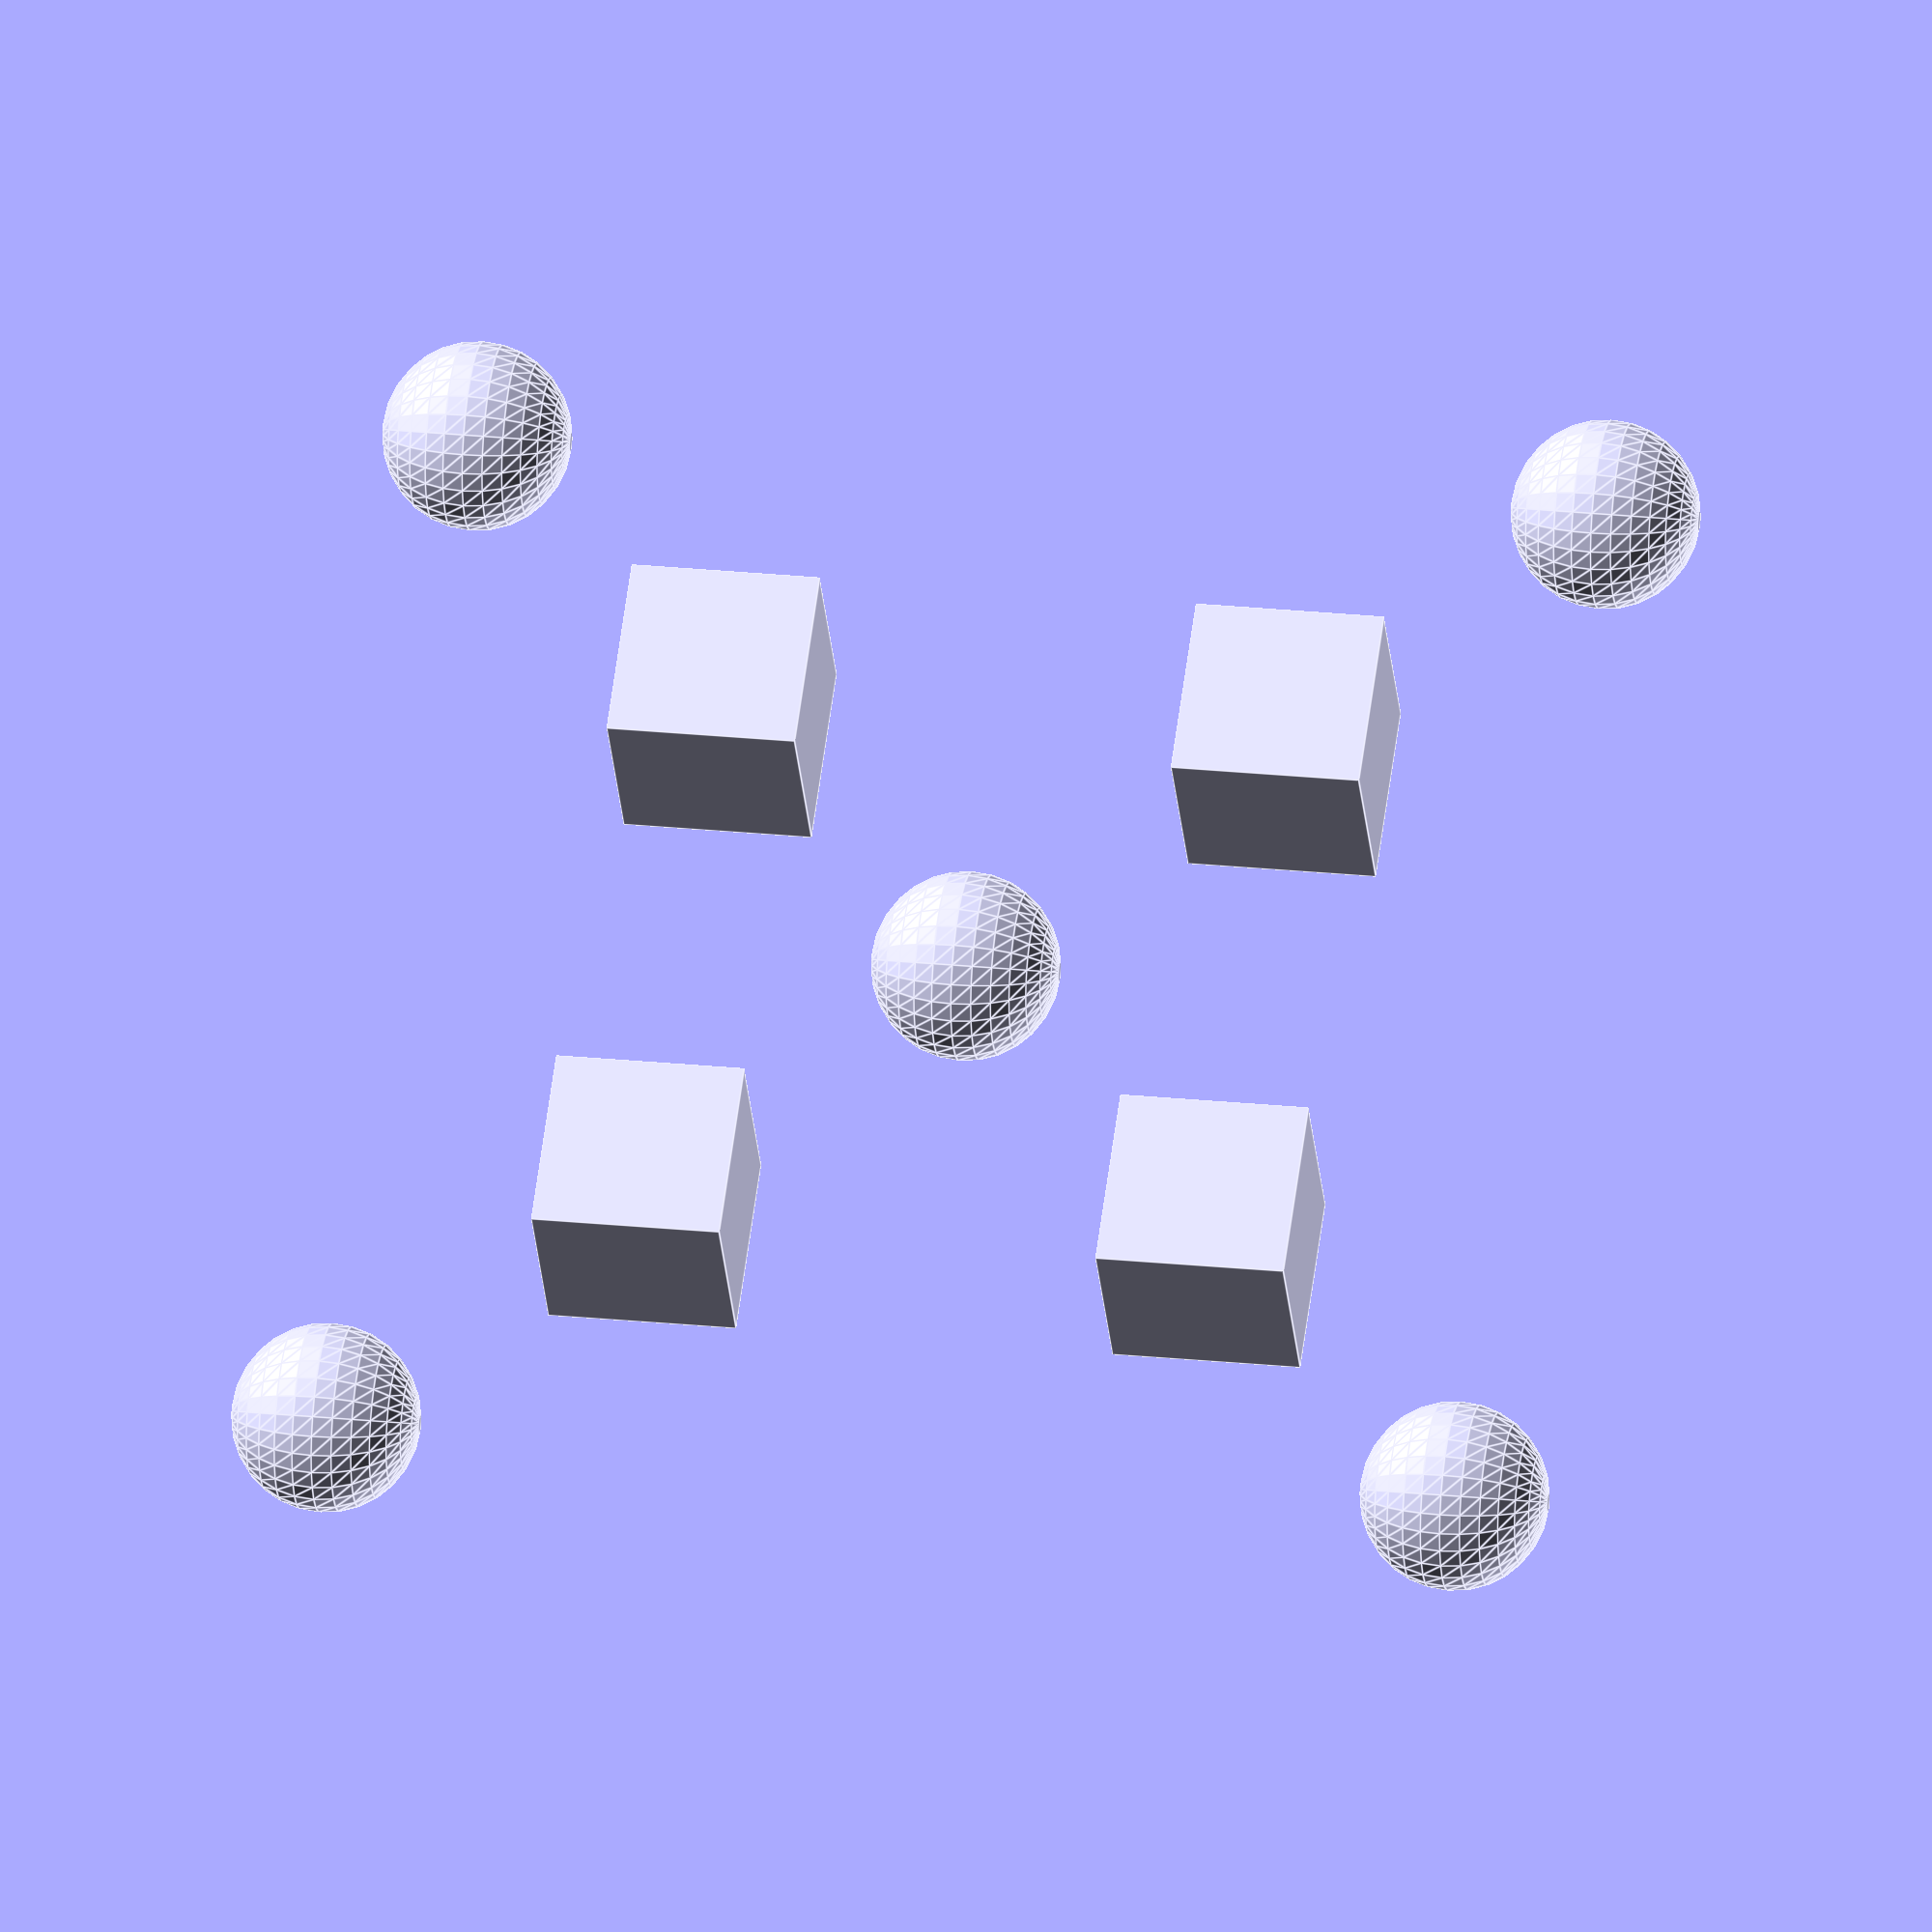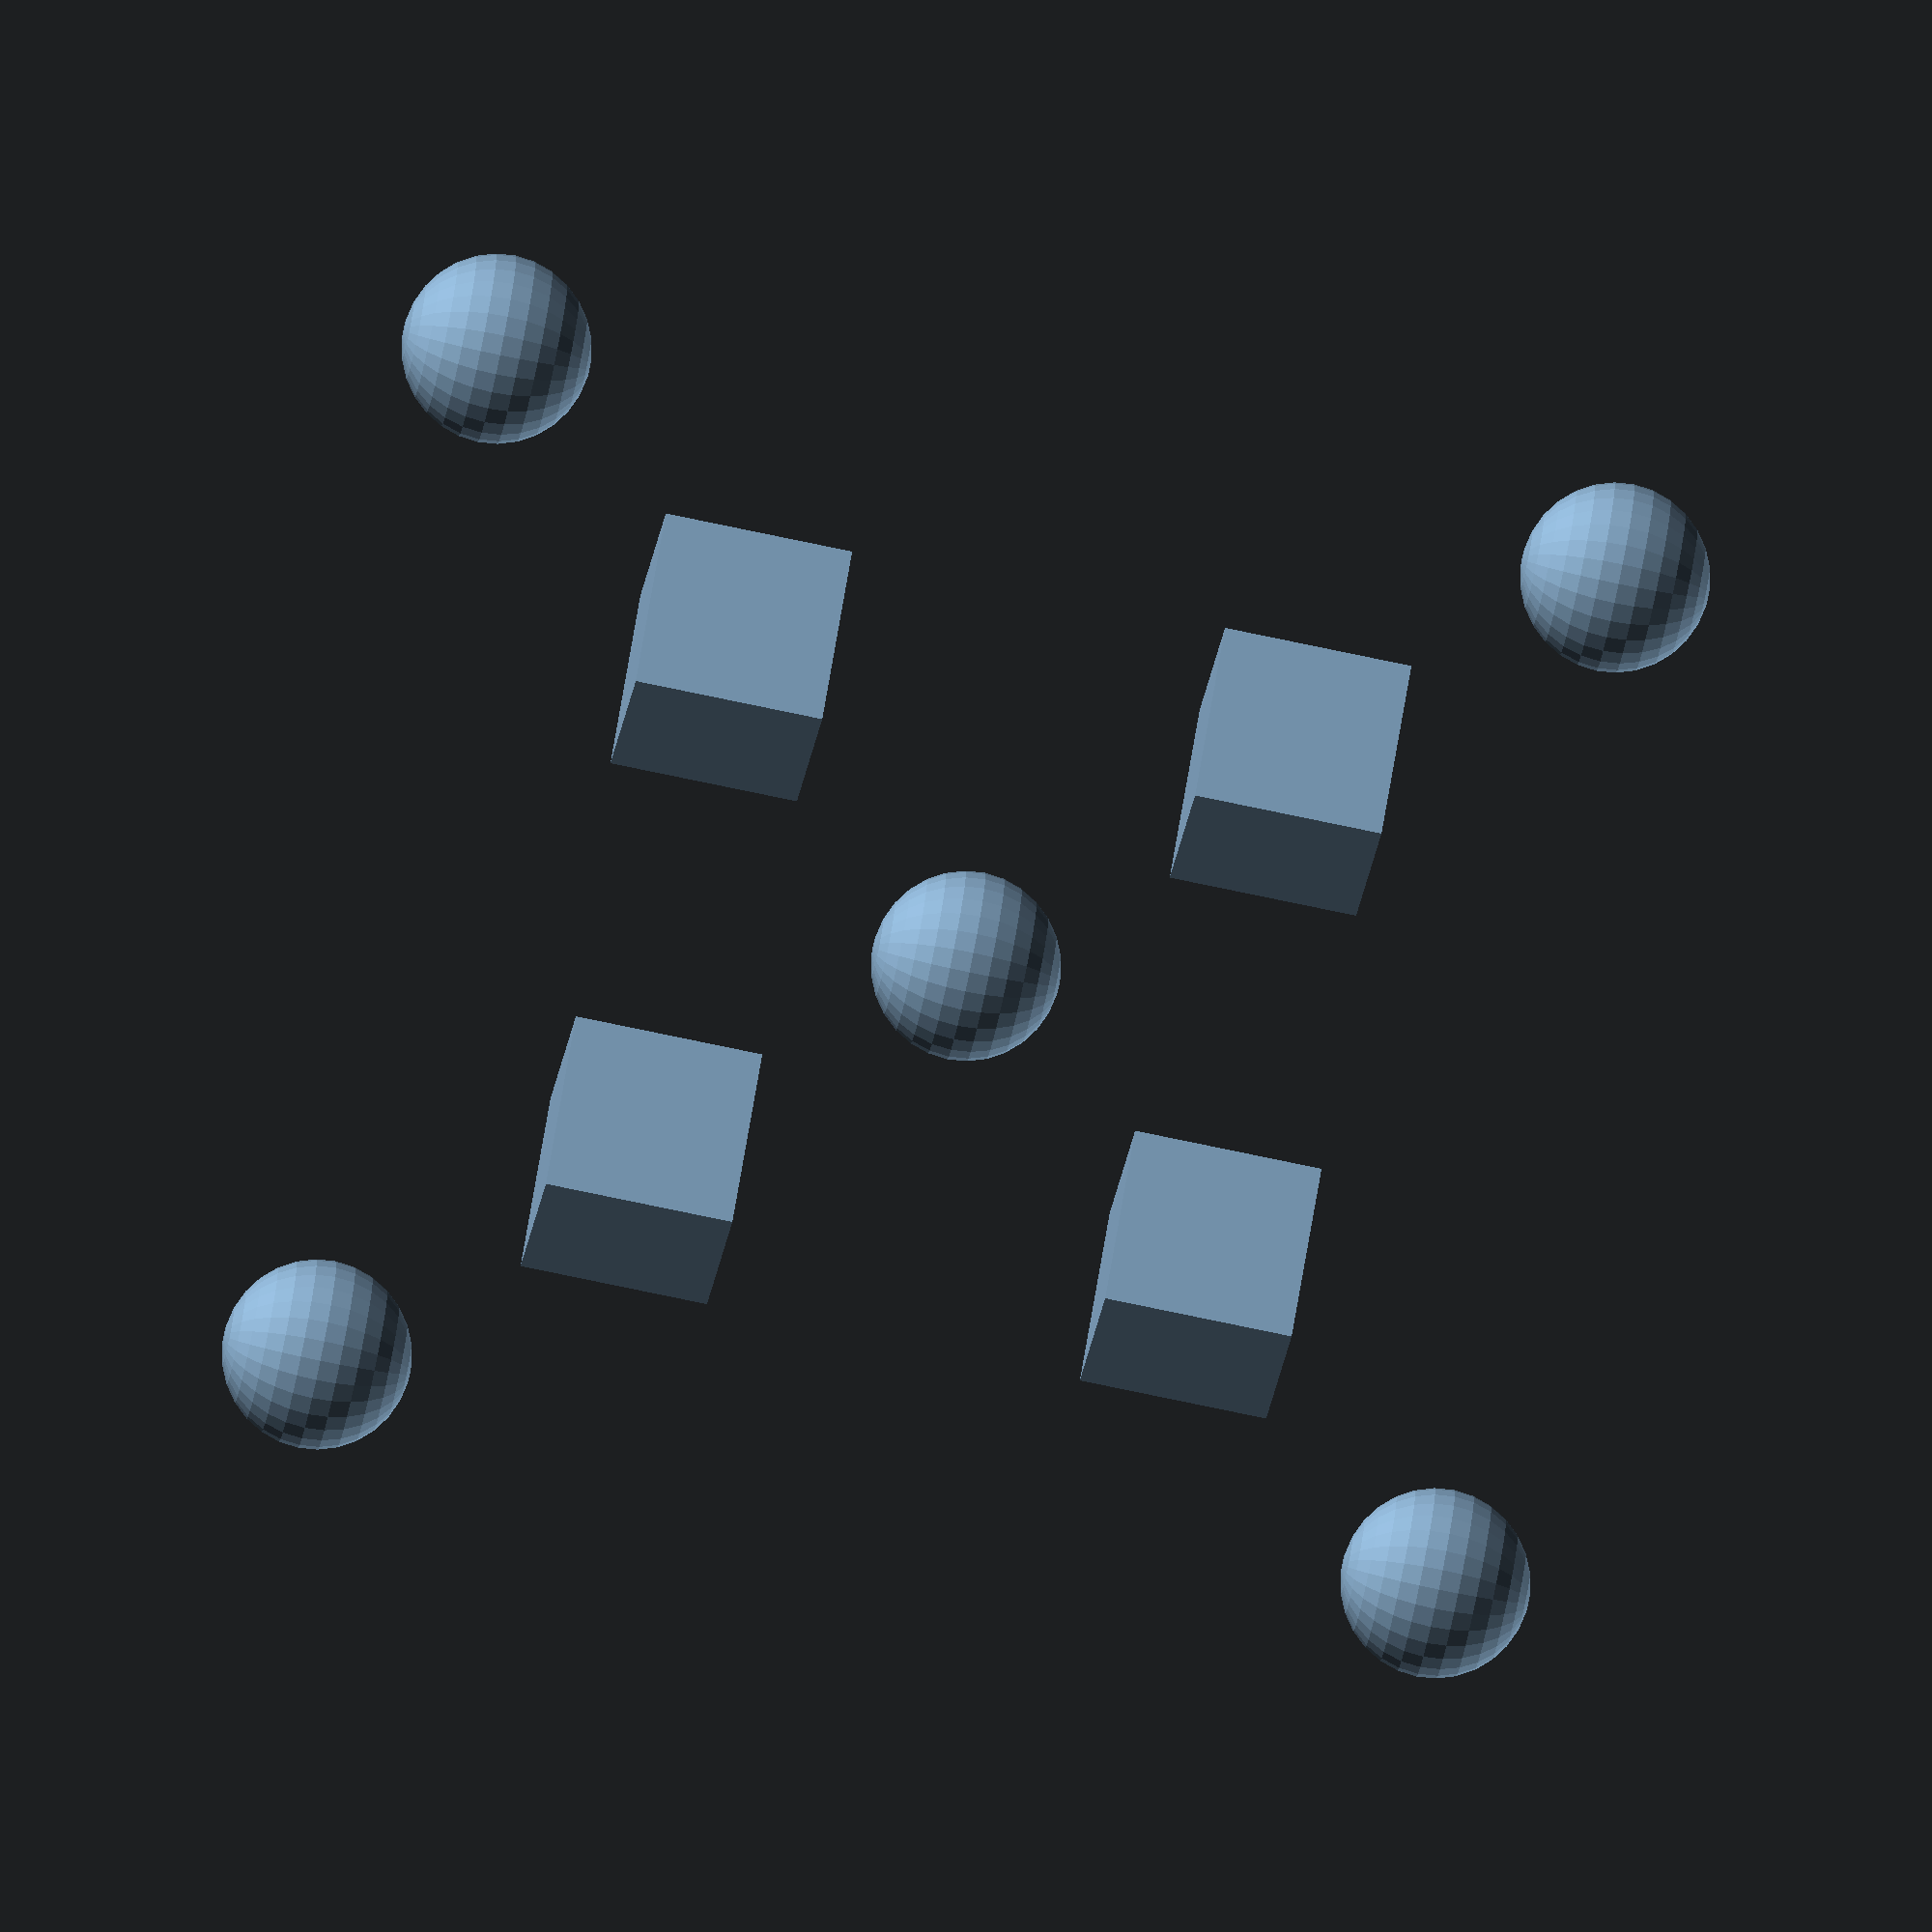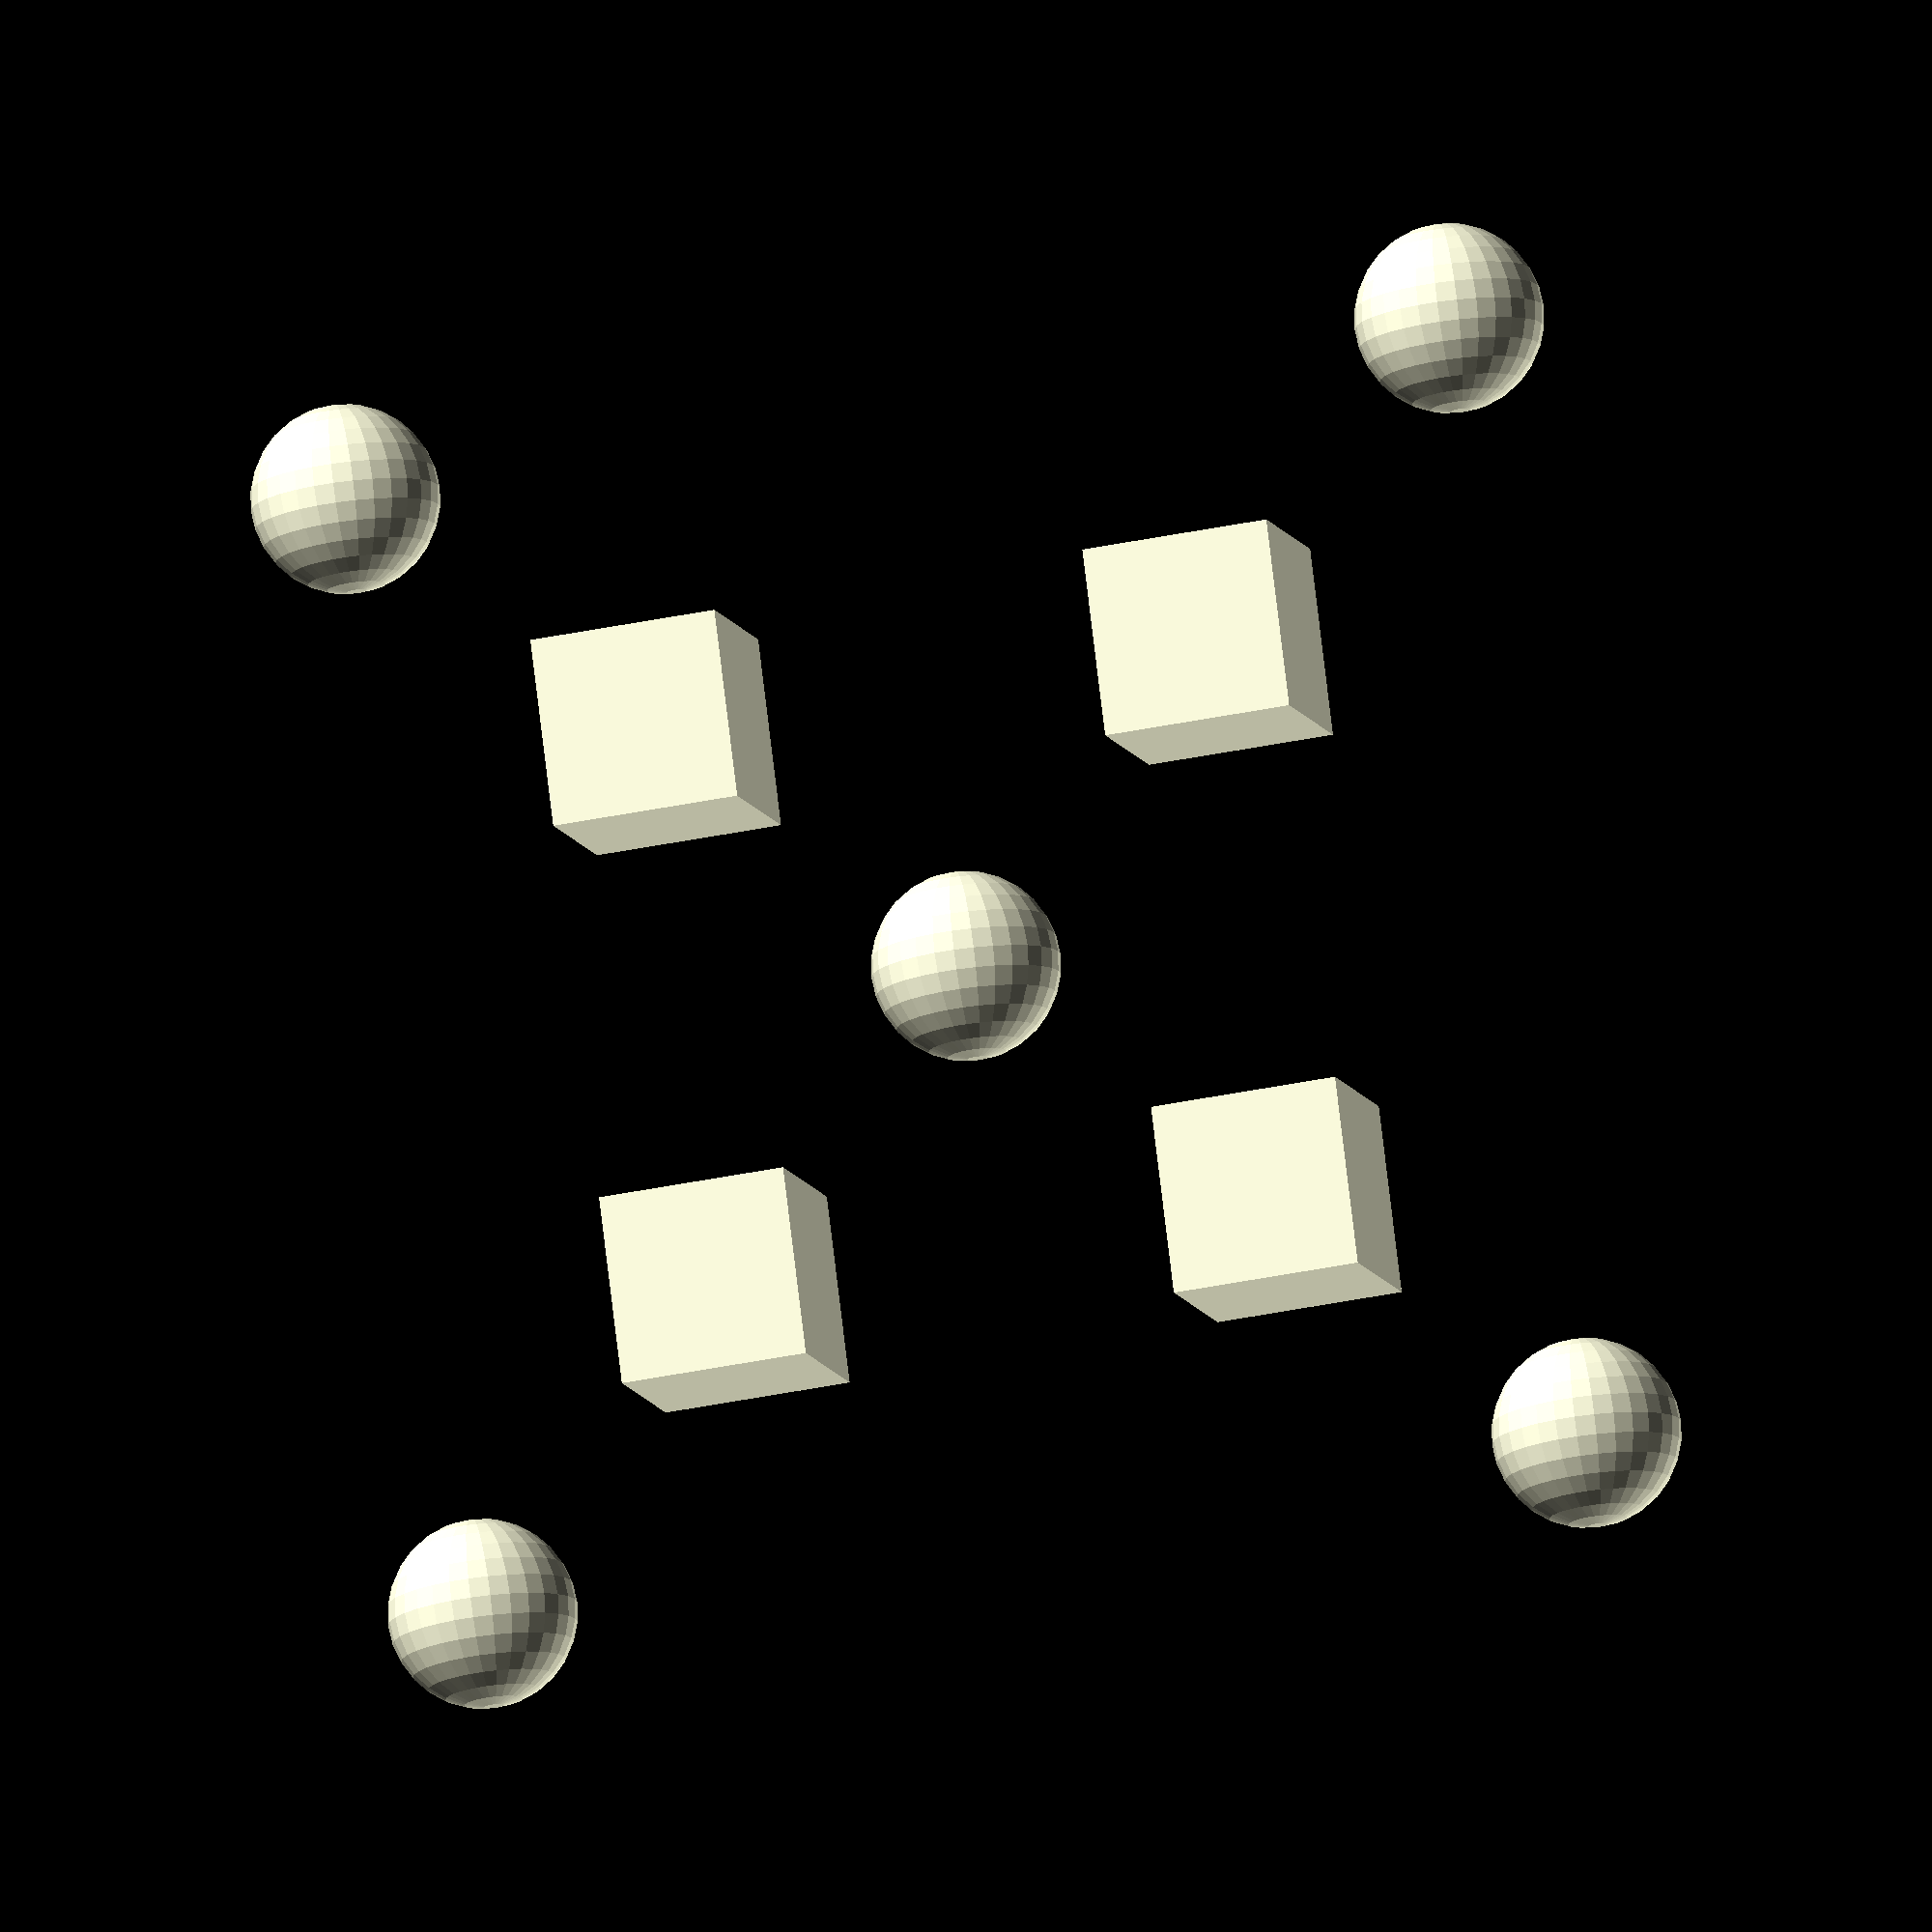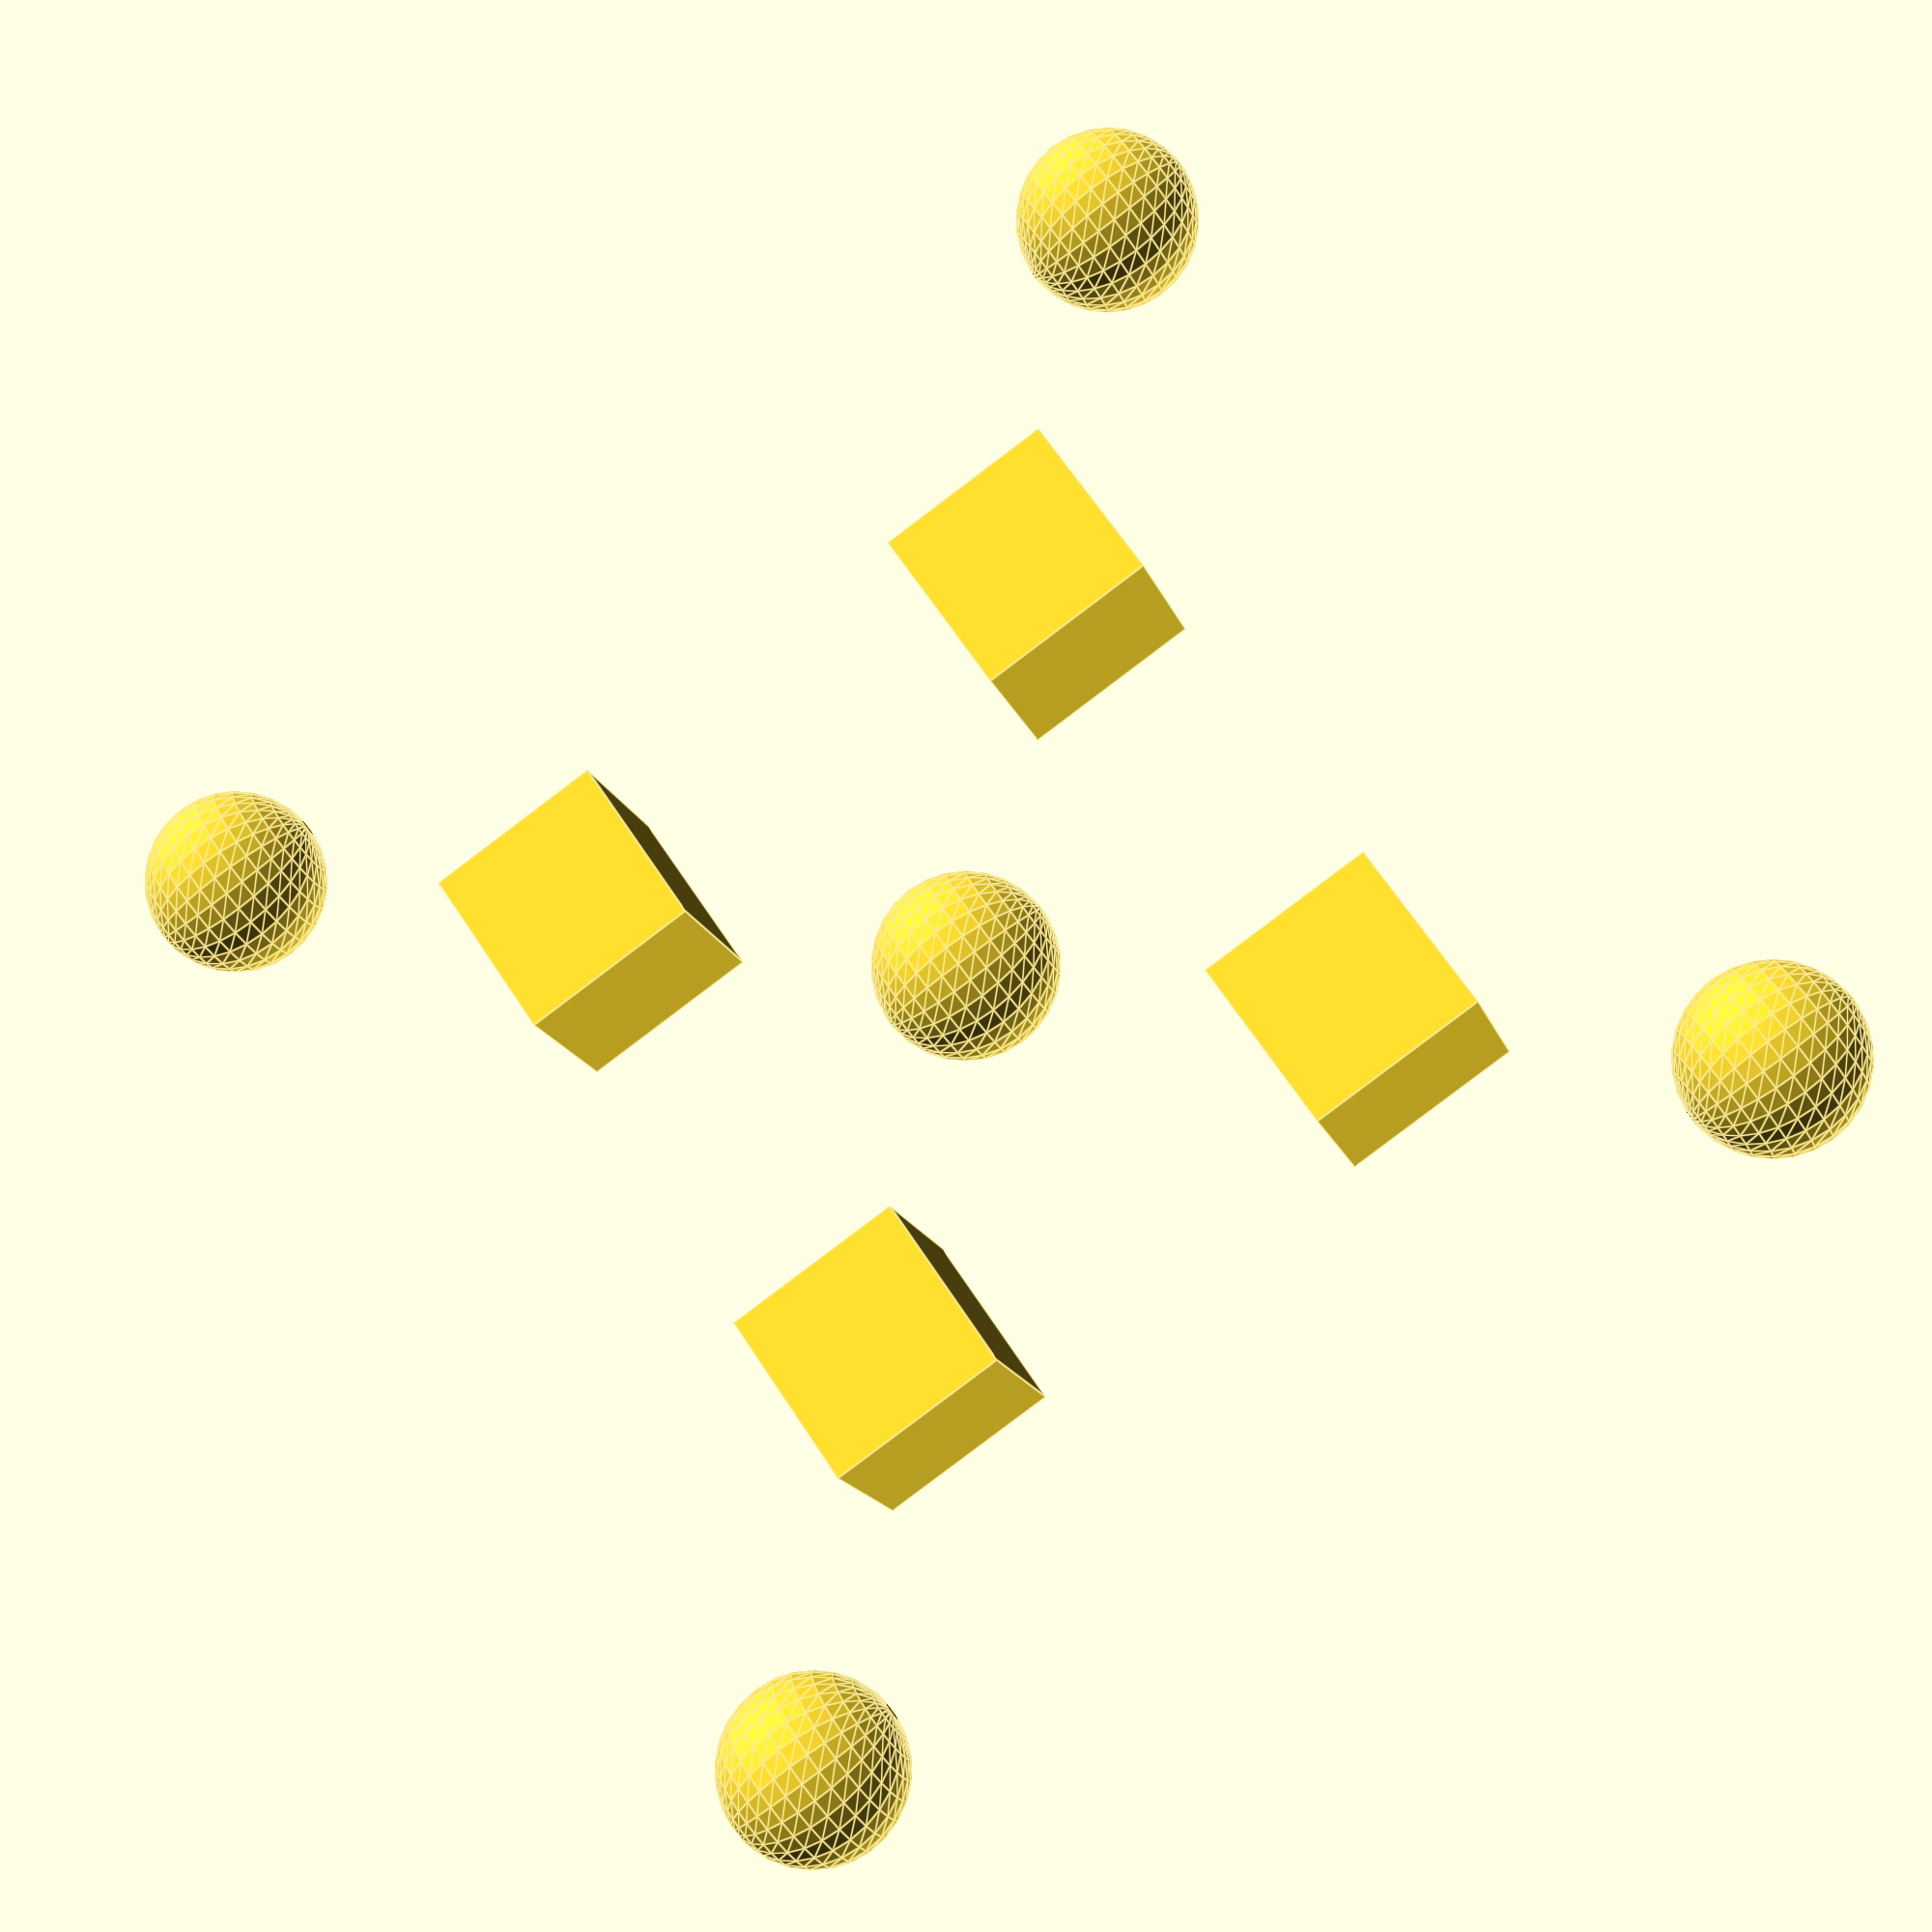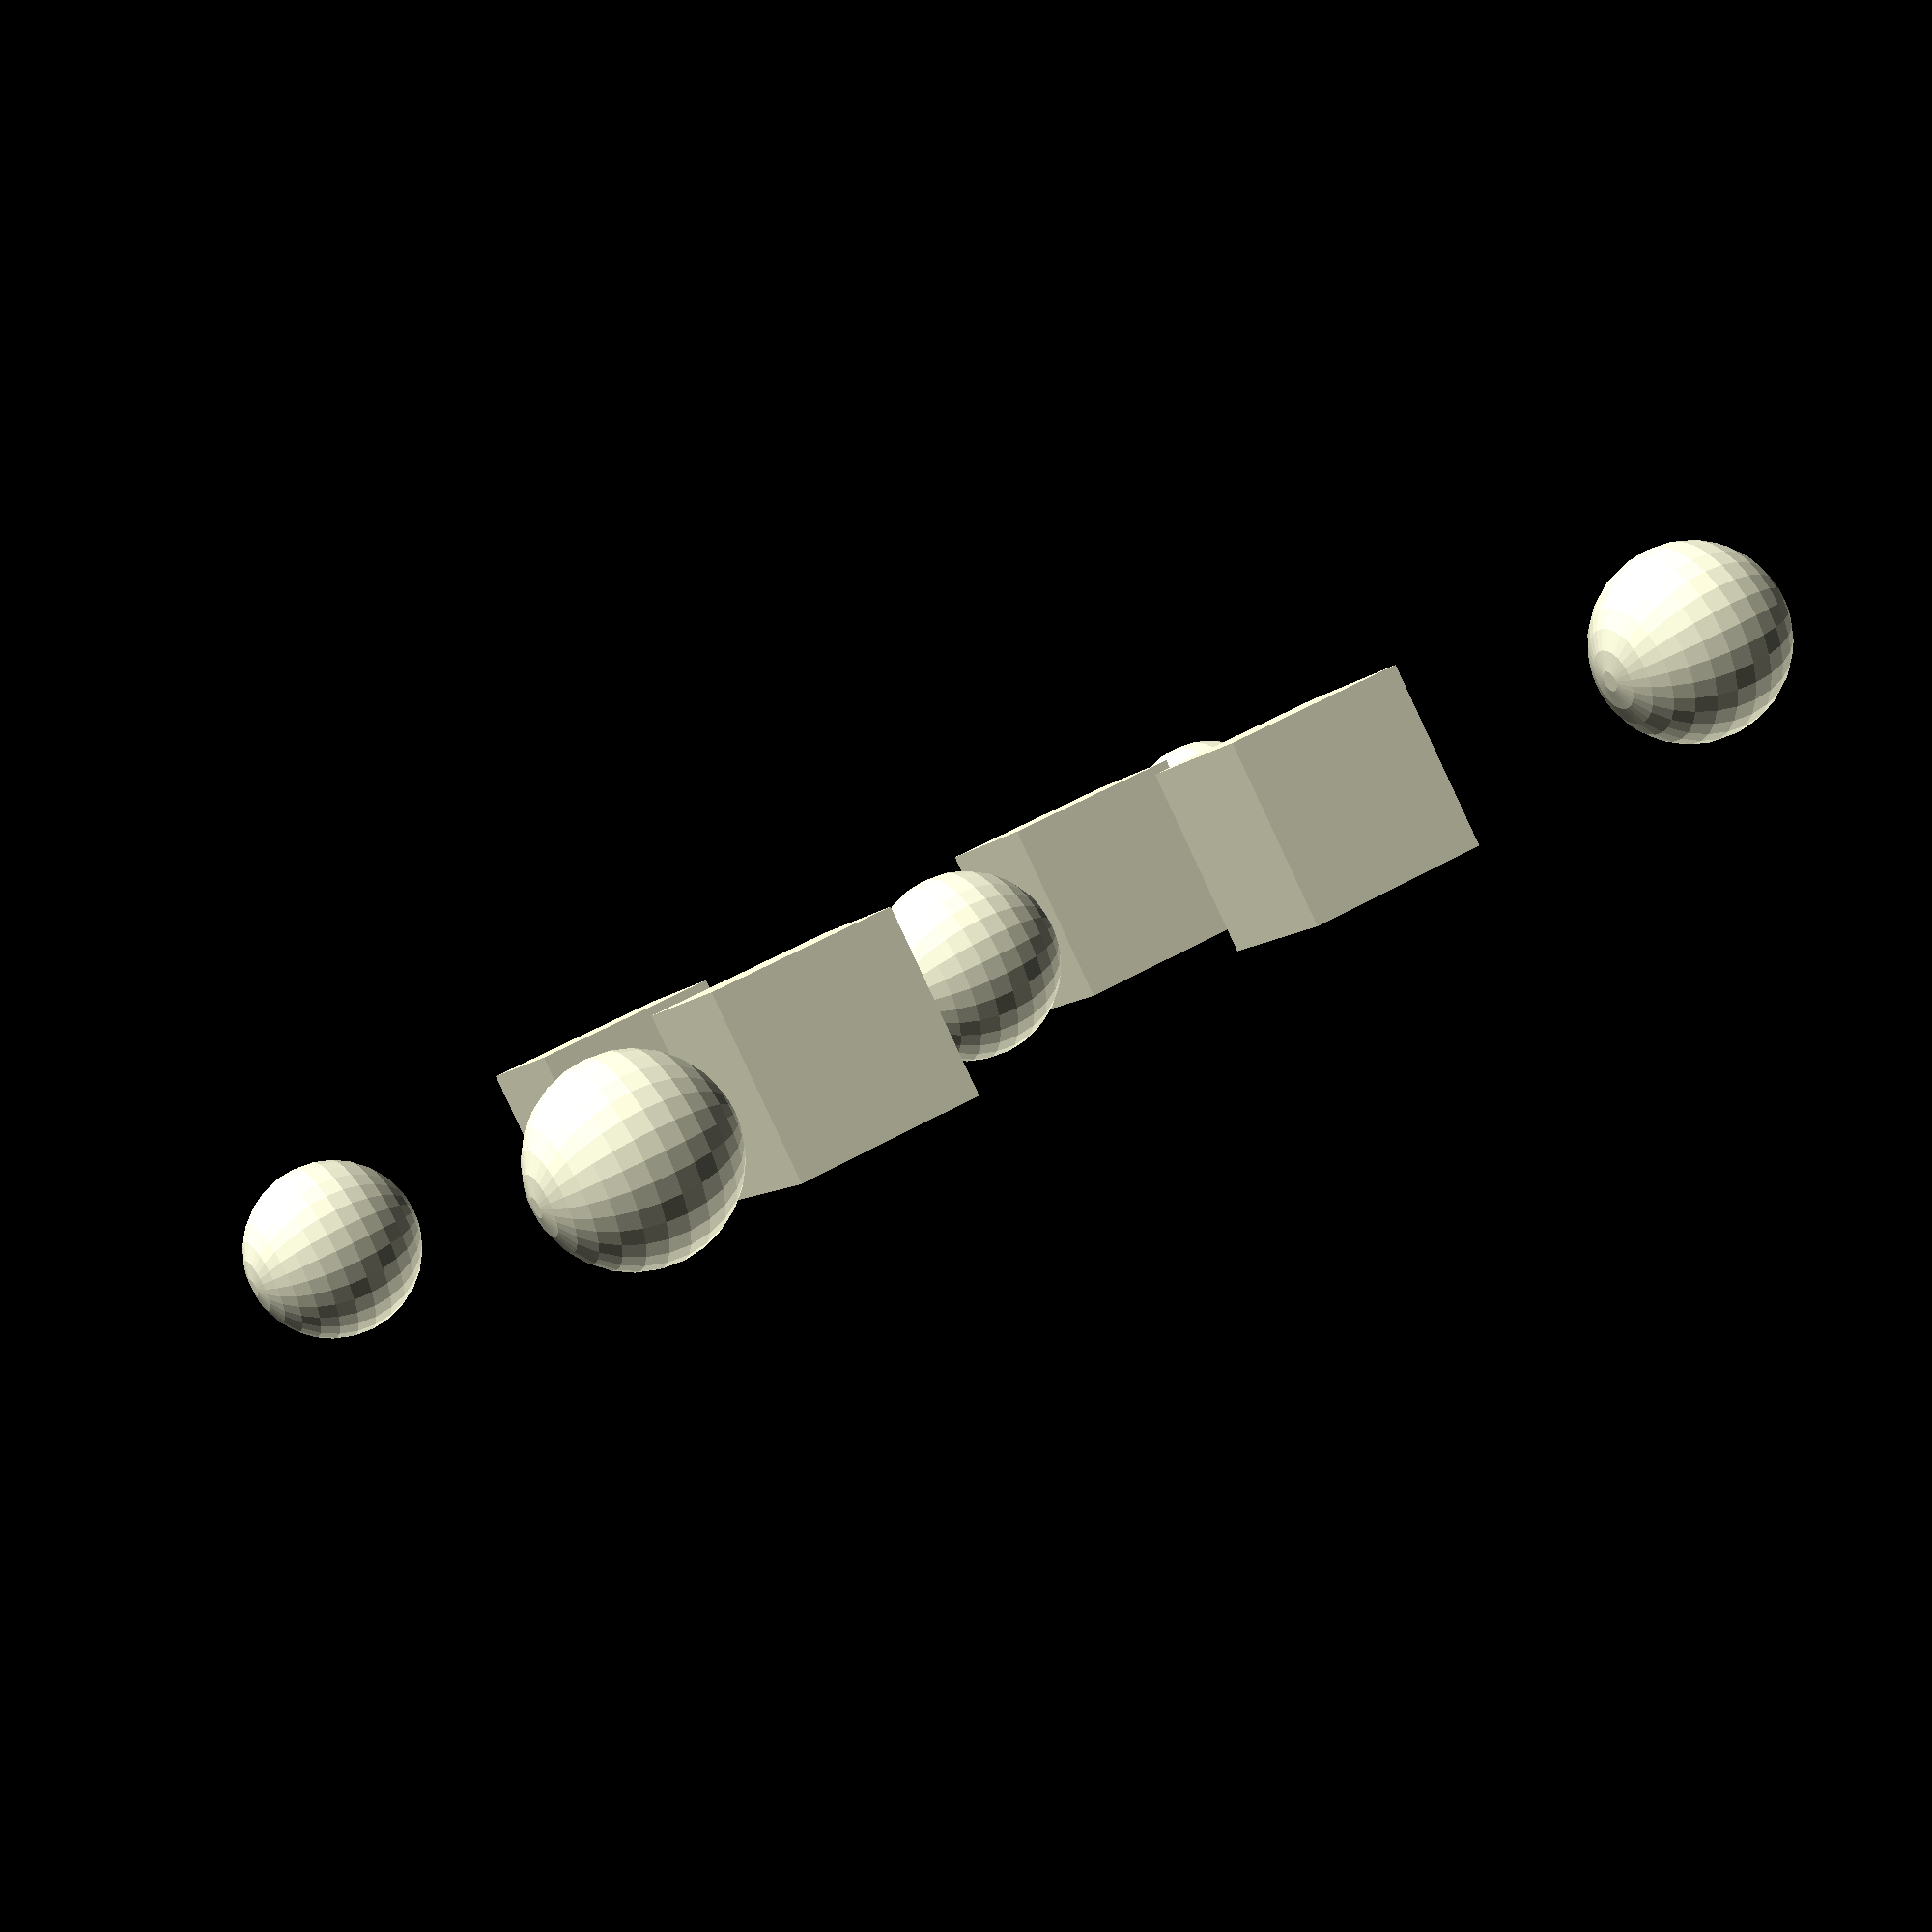
<openscad>
for(i = [0:2]) {
    translate([3 * i + 1, 0, 3 * i + 1])
        sphere($fn = 30, r = 0.5);
}

translate([7, 0, 1])
    sphere($fn = 30, r = 0.5);

translate([1, 0, 7])
    sphere($fn = 30, r = 0.5);


translate([5.5, 0, 5.5])
    cube(center = true);


translate([2.5, 0, 2.5])
    cube(center = true);


translate([5.5, 0, 2.5])
    cube(center = true);


translate([2.5, 0, 5.5])
    cube(center = true);
</openscad>
<views>
elev=154.6 azim=325.7 roll=260.8 proj=o view=edges
elev=256.1 azim=40.3 roll=281.9 proj=o view=solid
elev=100.8 azim=346.6 roll=186.9 proj=o view=wireframe
elev=265.0 azim=334.2 roll=53.0 proj=p view=edges
elev=131.6 azim=50.9 roll=303.1 proj=p view=solid
</views>
